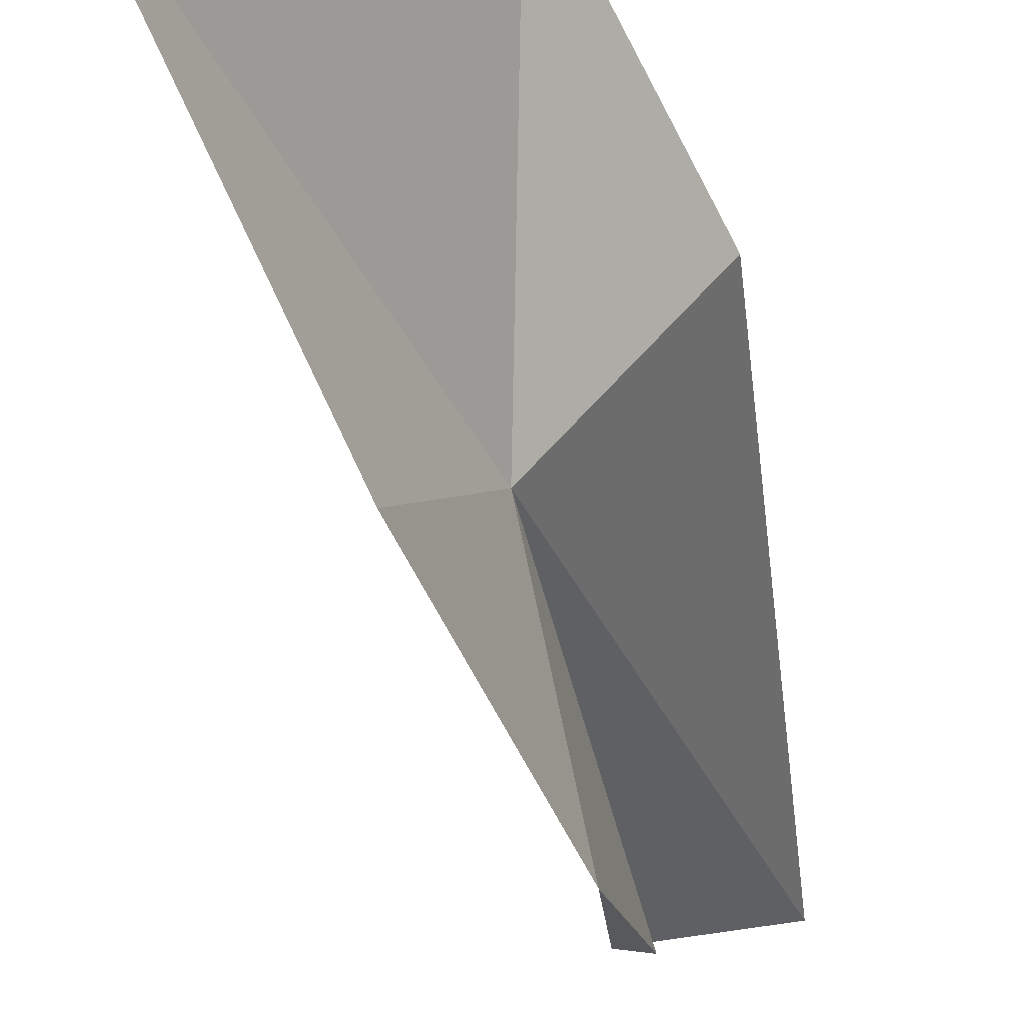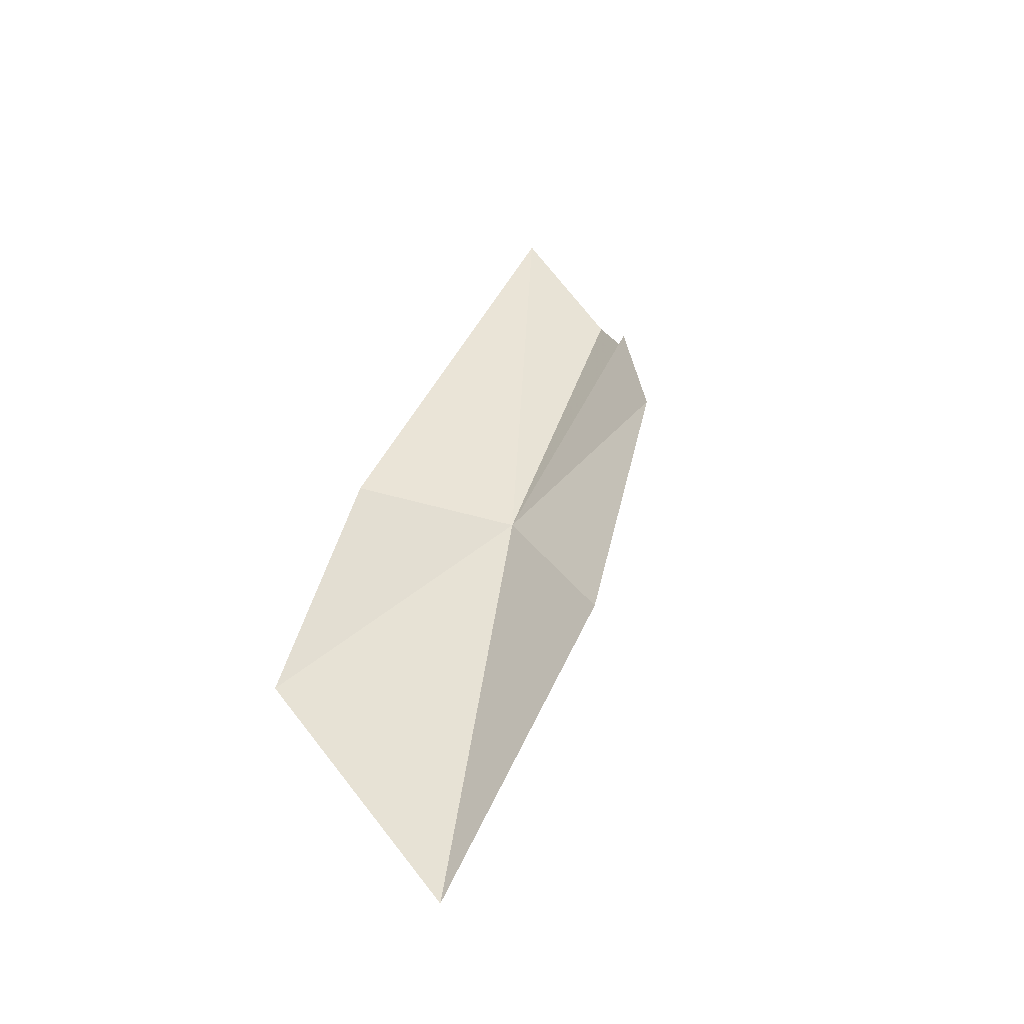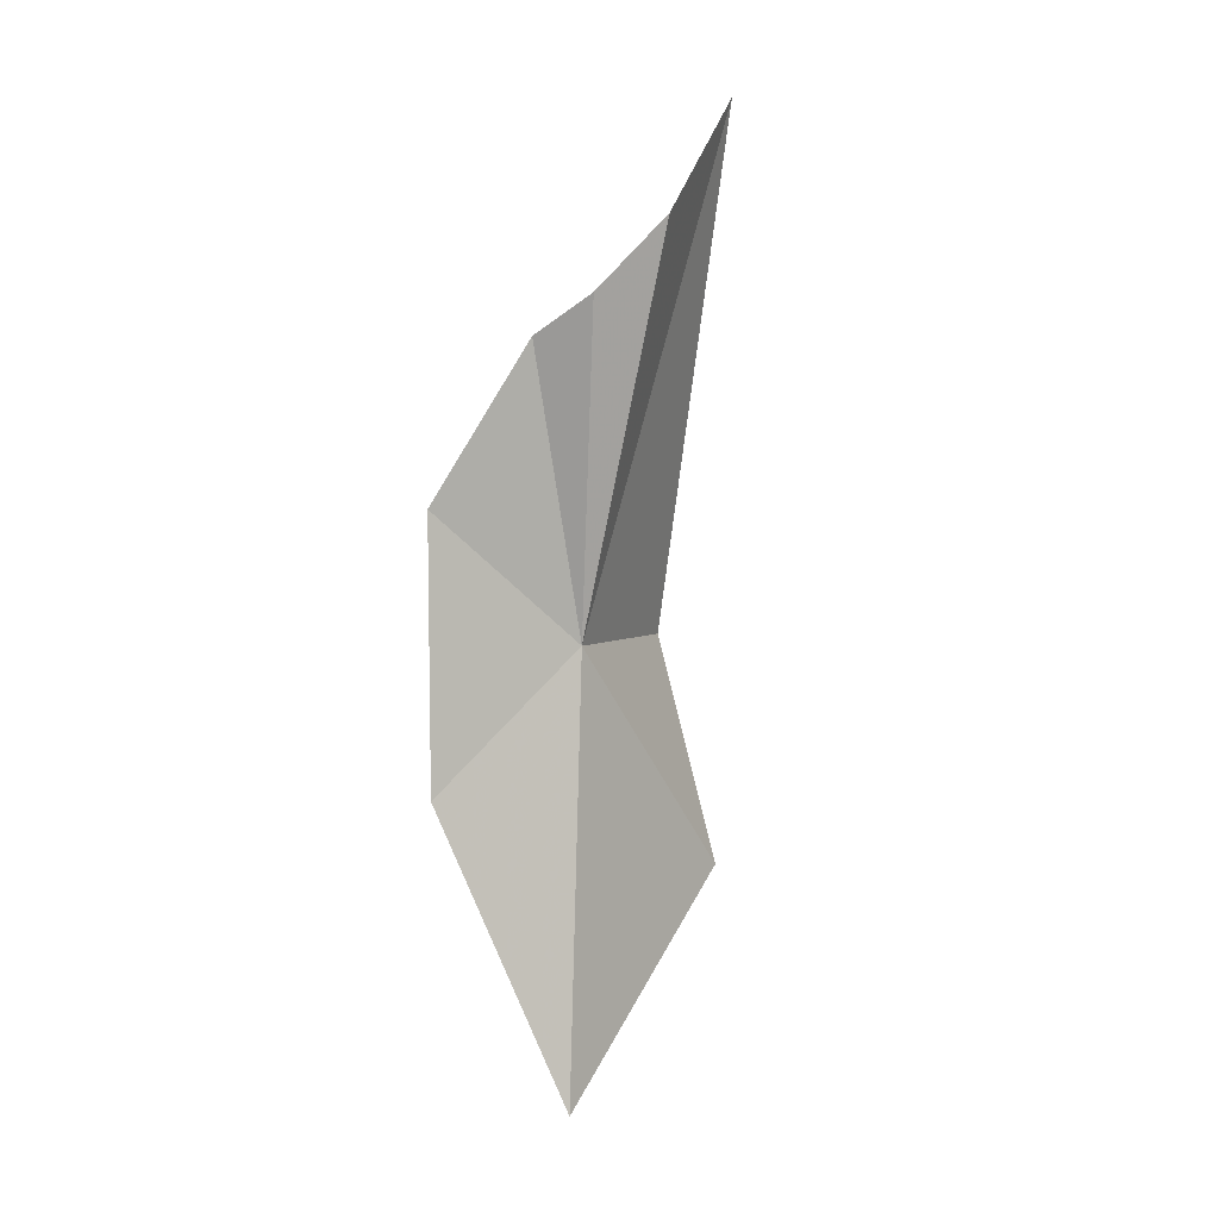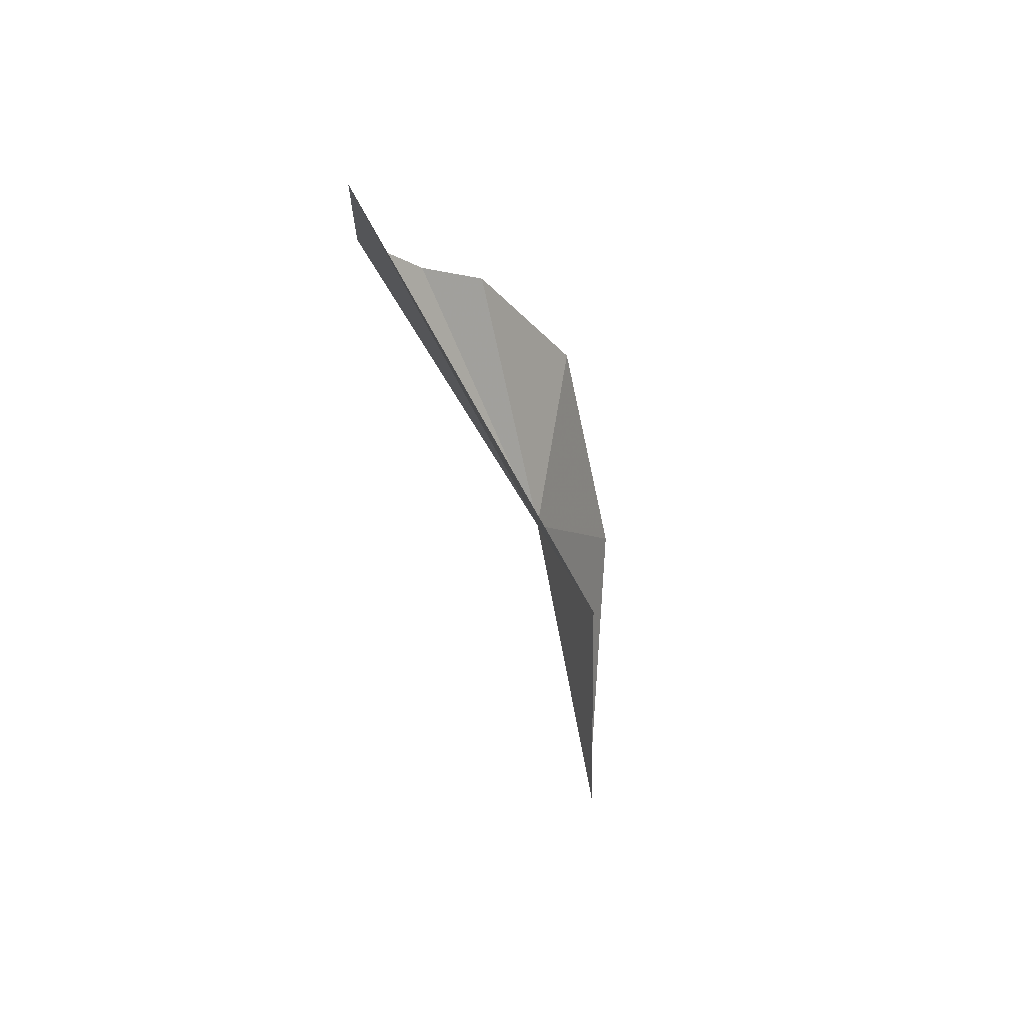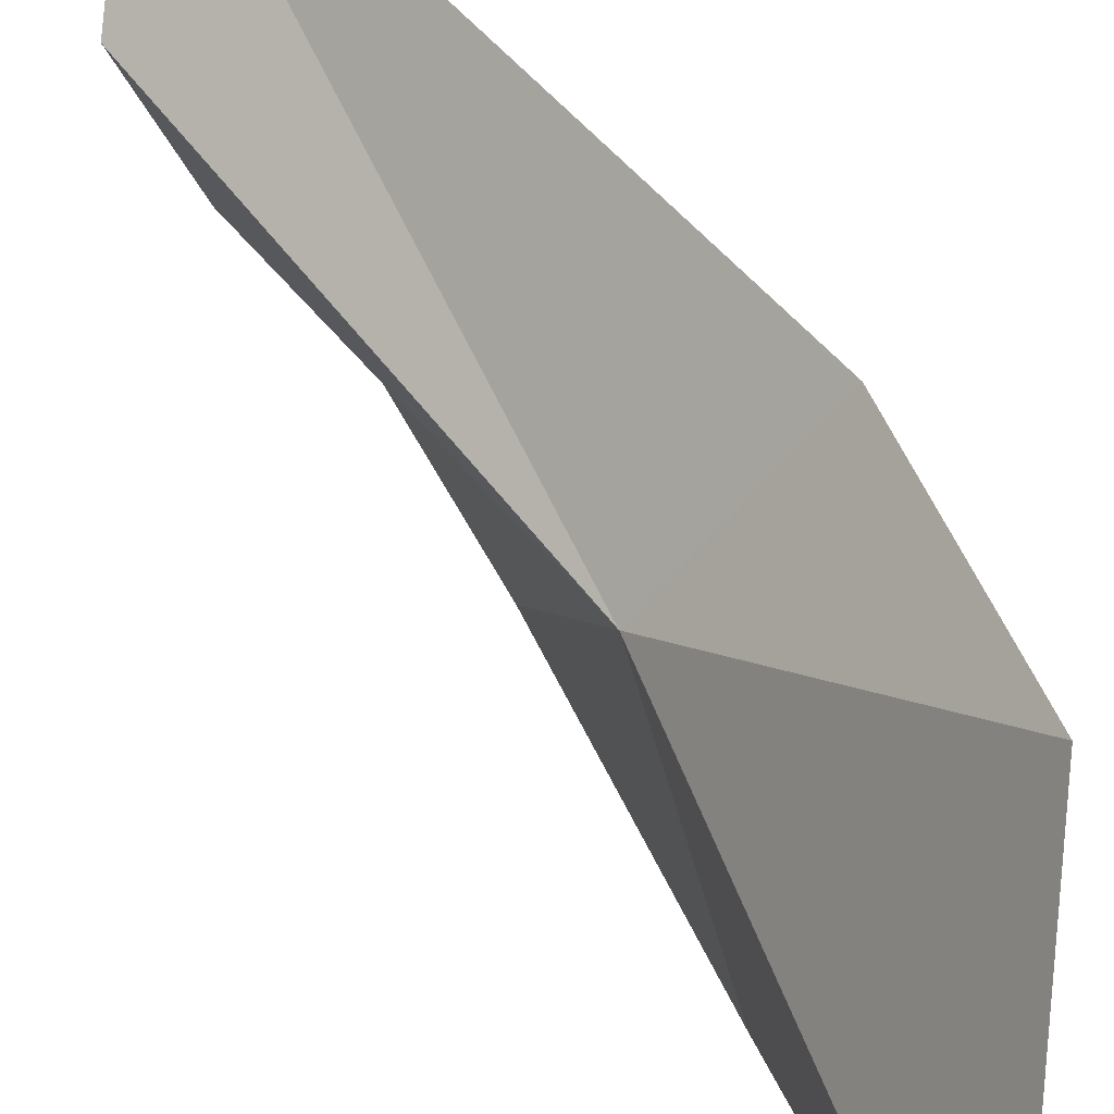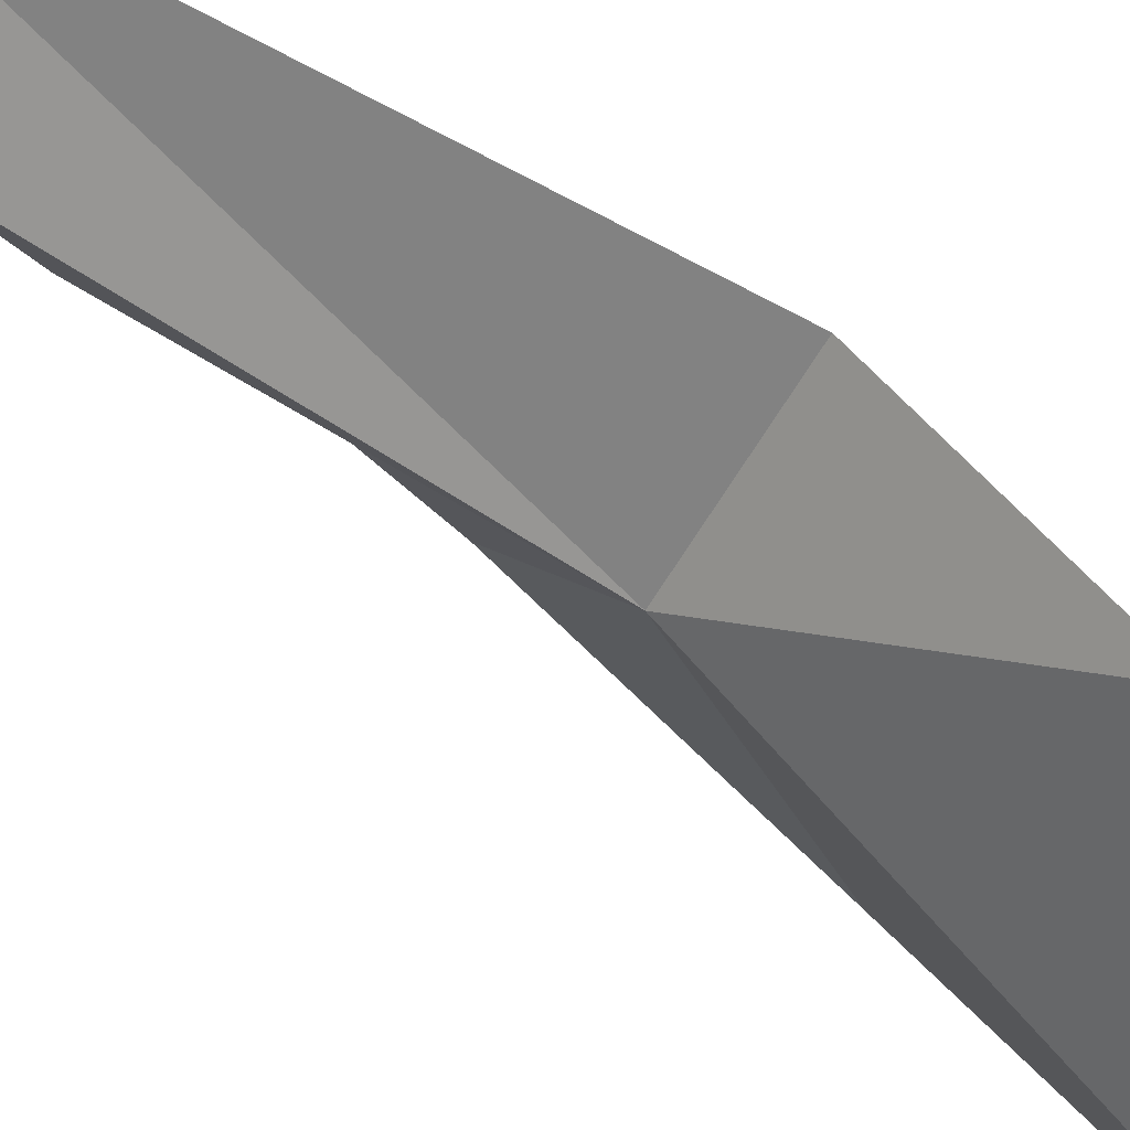
<metadata>
{"format":"obj","ext":"obj","renderer":"f3d","projection":"perspective","resolution":1024,"background":"white","views":[{"elev":-40.7,"azim":-143.2,"up":"+Y"},{"elev":-27.6,"azim":-51.8,"up":"+Z"},{"elev":-10.8,"azim":69.4,"up":"+Z"},{"elev":48.0,"azim":-157.2,"up":"+Z"},{"elev":59.8,"azim":170.6,"up":"+Y"},{"elev":73.5,"azim":150.1,"up":"+Y"}]}
</metadata>
<code>
v 2016 -36.78 125.4
v 2011 -30.08 119.1
v 2013 -36.11 110.8
v 2015 -41.3 120.5
v 2012 -32.65 126.7
v 2017 -42.2 129.2
v 2020 -39.66 134.3
v 2021 -33.72 142.3
v 2021 -38.28 135.3
v 2023 -36.39 137.6
f 1 3 2
f 1 4 3
f 1 2 5
f 1 7 6
f 1 5 8
f 1 10 9
f 1 9 7
f 1 8 10
f 1 6 4

</code>
